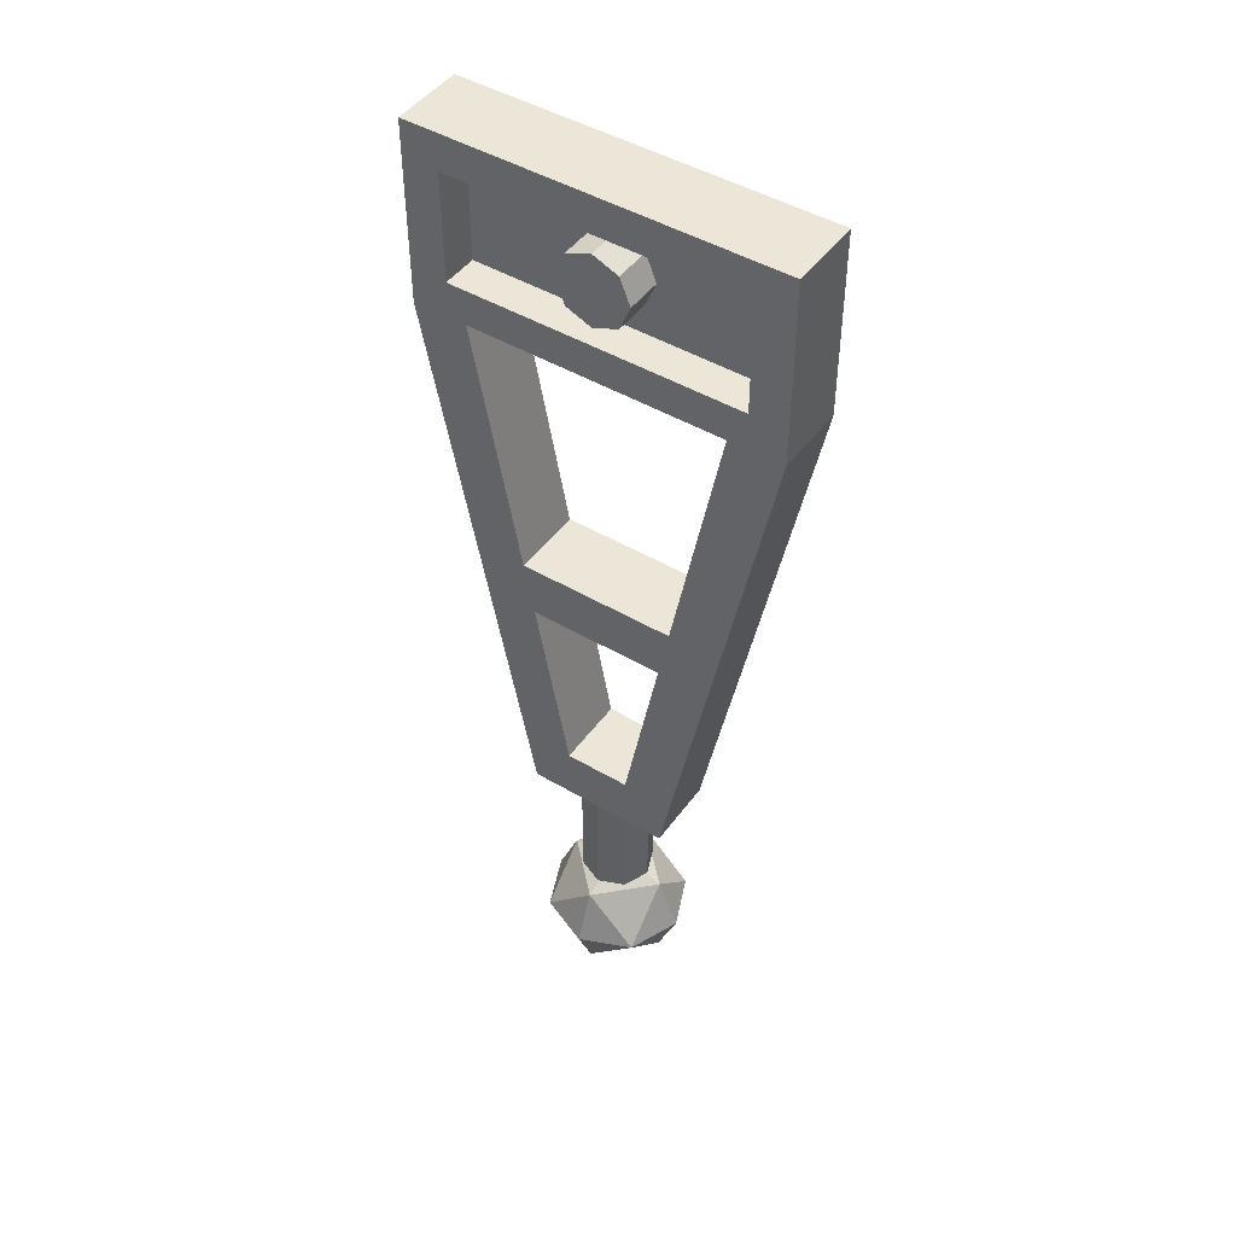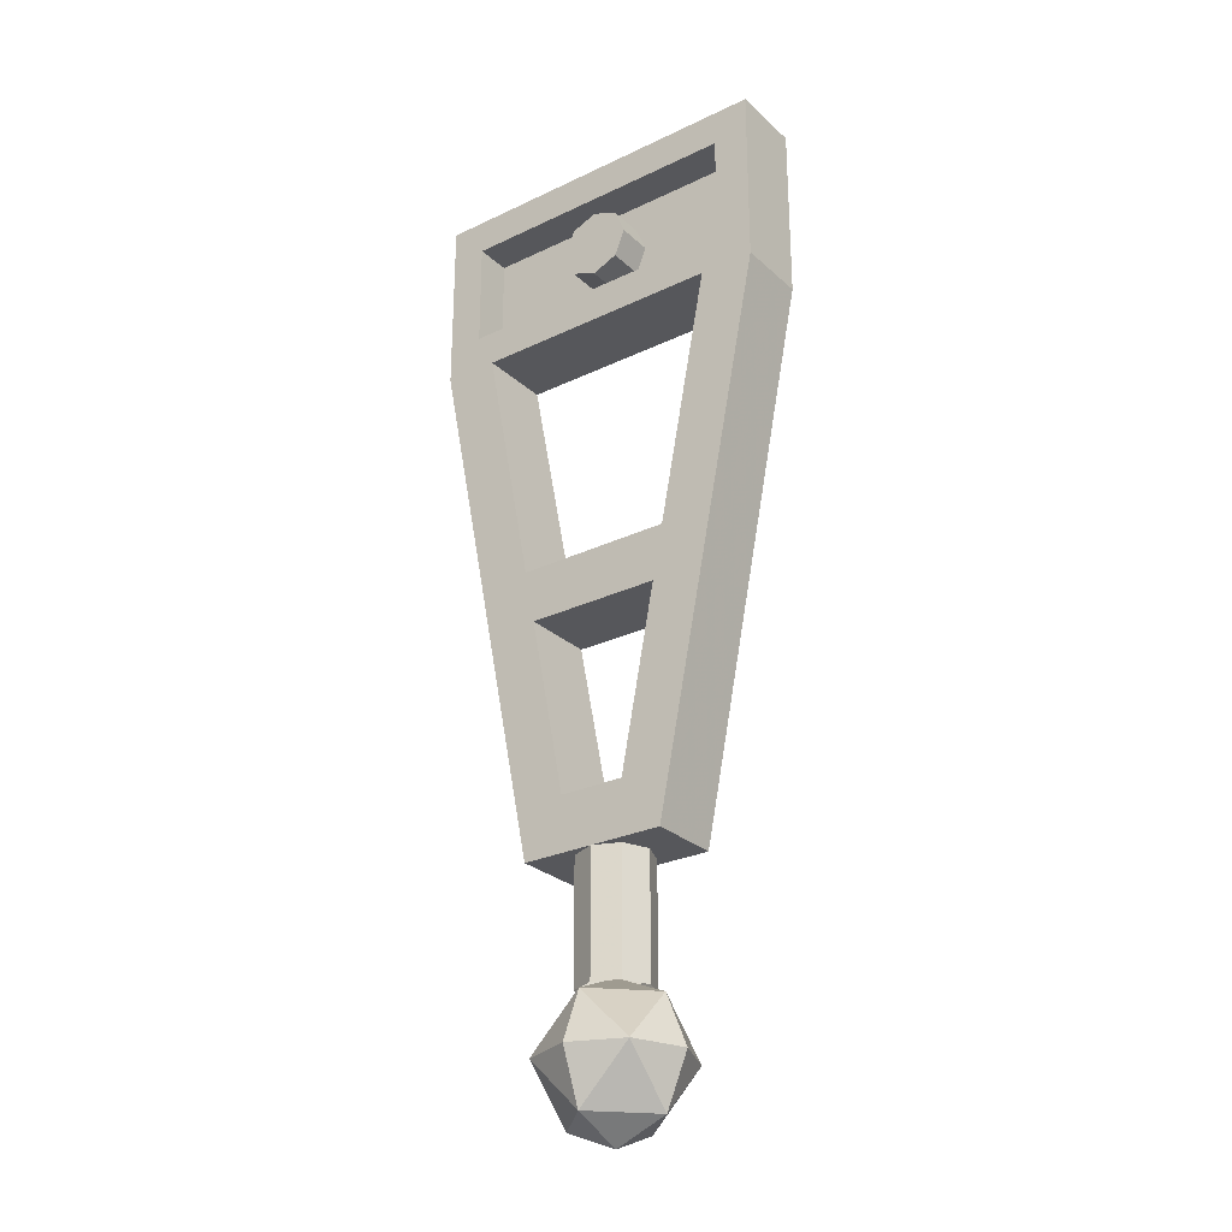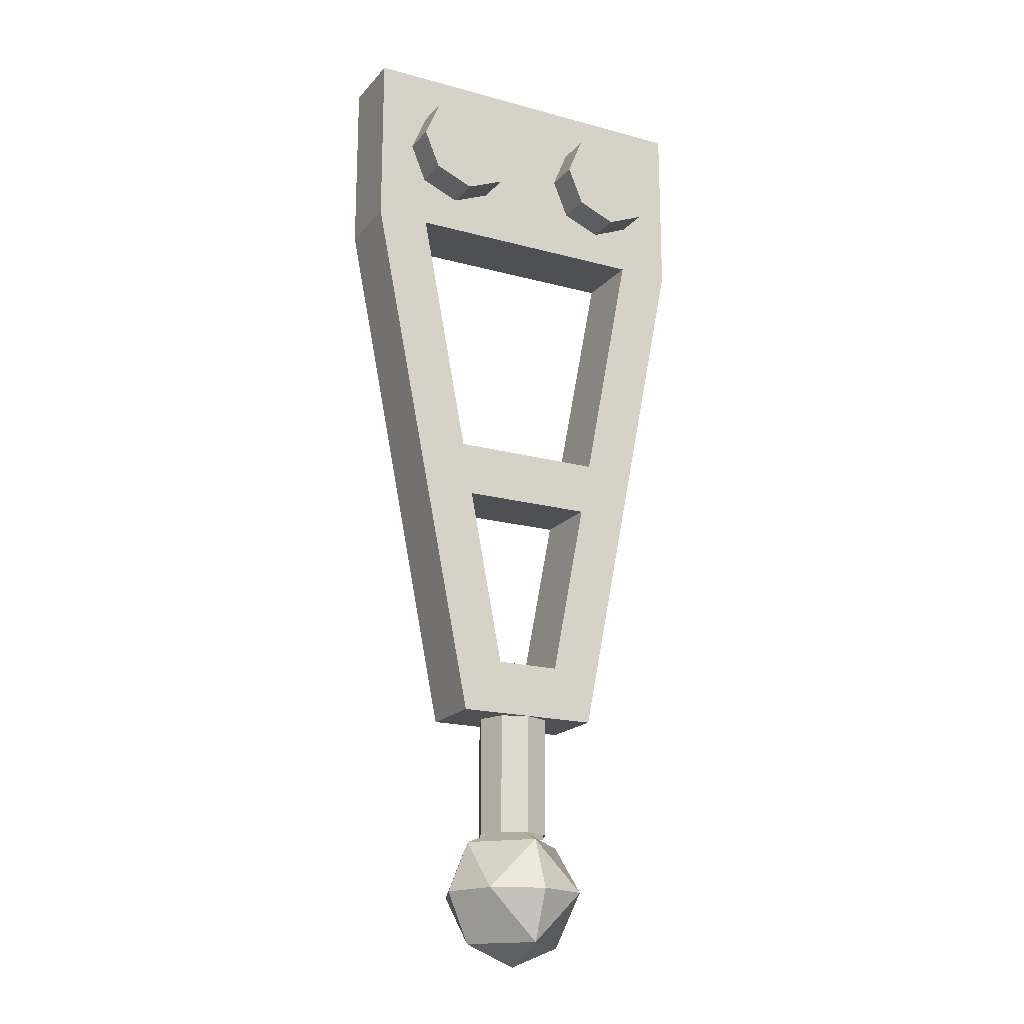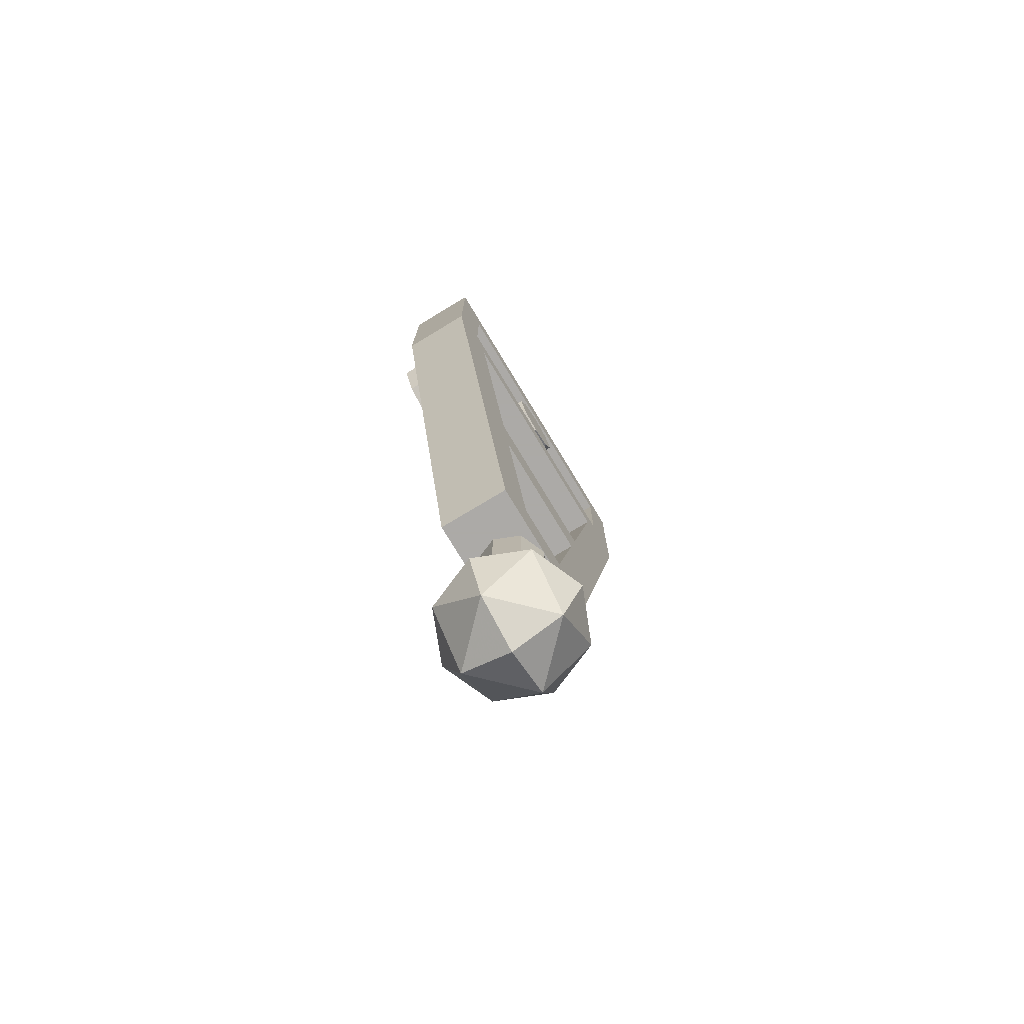
<metadata>
{"format":"obj","ext":"obj","renderer":"f3d","projection":"perspective","resolution":1024,"background":"white","views":[{"elev":46.5,"azim":-146.0,"up":"+Z"},{"elev":-27.3,"azim":-143.6,"up":"+Z"},{"elev":-18.6,"azim":-27.6,"up":"+Z"},{"elev":-76.0,"azim":121.1,"up":"+Z"}]}
</metadata>
<code>
v 0 0.4 0
v 0.2 0.4 0
v 0.1414 0.4 0.1414
v 0 0.4 0
v 0.1414 0.4 0.1414
v 0 0.4 0.2
v 0 0.4 0
v 0 0.4 0.2
v -0.1414 0.4 0.1414
v 0 0.4 0
v -0.1414 0.4 0.1414
v -0.2 0.4 0
v 0 0.4 0
v -0.2 0.4 0
v -0.1414 0.4 -0.1414
v 0 0.4 0
v -0.1414 0.4 -0.1414
v 0 0.4 -0.2
v 0 0.4 0
v 0 0.4 -0.2
v 0.1414 0.4 -0.1414
v 0 0.4 0
v 0.1414 0.4 -0.1414
v 0.2 0.4 0
v 0.1414 0.4 0.1414
v 0.2 0.4 0
v 0.2 0.2 0
v 0.1414 0.2 0.1414
v 0 0.4 0.2
v 0.1414 0.4 0.1414
v 0.1414 0.2 0.1414
v 0 0.2 0.2
v -0.1414 0.4 0.1414
v 0 0.4 0.2
v 0 0.2 0.2
v -0.1414 0.2 0.1414
v -0.2 0.4 0
v -0.1414 0.4 0.1414
v -0.1414 0.2 0.1414
v -0.2 0.2 0
v -0.1414 0.4 -0.1414
v -0.2 0.4 0
v -0.2 0.2 0
v -0.1414 0.2 -0.1414
v 0 0.4 -0.2
v -0.1414 0.4 -0.1414
v -0.1414 0.2 -0.1414
v 0 0.2 -0.2
v 0.1414 0.4 -0.1414
v 0 0.4 -0.2
v 0 0.2 -0.2
v 0.1414 0.2 -0.1414
v 0.2 0.4 0
v 0.1414 0.4 -0.1414
v 0.1414 0.2 -0.1414
v 0.2 0.2 0
v -0.8 0.2 0.3
v 0.8 0.2 0.3
v 0.8 0.2 -0.3
v -0.8 0.2 -0.3
v -0.8 0.2 0.3
v -0.8 0.4 0.3
v 0.8 0.4 0.3
v 0.8 0.2 0.3
v -0.8 0.2 -0.3
v -0.8 0.4 -0.3
v -0.8 0.4 0.3
v -0.8 0.2 0.3
v 0.8 0.2 -0.3
v 0.8 0.4 -0.3
v -0.8 0.4 -0.3
v -0.8 0.2 -0.3
v 0.8 0.2 0.3
v 0.8 0.4 0.3
v 0.8 0.4 -0.3
v 0.8 0.2 -0.3
v 1 0.4 0.5
v 0.8 0.4 0.3
v -0.8 0.4 0.3
v -1 0.4 0.5
v -1 0.4 0.5
v -0.8 0.4 0.3
v -0.8 0.4 -0.3
v -1 0.4 -0.5
v -0.7 0.4 -0.5
v -0.8 0.4 -0.3
v 0.8 0.4 -0.3
v 0.7 0.4 -0.5
v 1 0.4 -0.5
v 0.8 0.4 -0.3
v 0.8 0.4 0.3
v 1 0.4 0.5
v 0.8 0.4 -0.3
v 1 0.4 -0.5
v 0.43 0.4 -1.9
v 0.7 0.4 -0.5
v -0.7 0.4 -0.5
v -0.43 0.4 -1.9
v -1 0.4 -0.5
v -0.8 0.4 -0.3
v 0.4 0.4 -3.5
v 0.3725 0.4 -2.2
v 0.43 0.4 -1.9
v 1 0.4 -0.5
v -1 0.4 -0.5
v -0.43 0.4 -1.9
v -0.3725 0.4 -2.2
v -0.4 0.4 -3.5
v 0.3725 0.4 -2.2
v 0.4 0.4 -3.5
v 0.18 0.4 -3.2
v -0.4 0.4 -3.5
v -0.3725 0.4 -2.2
v -0.18 0.4 -3.2
v -0.4 0.4 -3.5
v -0.18 0.4 -3.2
v 0.18 0.4 -3.2
v 0.4 0.4 -3.5
v 0.43 0.4 -1.9
v 0.3725 0.4 -2.2
v -0.3725 0.4 -2.2
v -0.43 0.4 -1.9
v -1 0 0.5
v 1 0 0.5
v 1 0.4 0.5
v -1 0.4 0.5
v -1 0.4 -0.5
v -1 0 -0.5
v -1 0 0.5
v -1 0.4 0.5
v -0.4 0 -3.5
v -1 0 -0.5
v -1 0.4 -0.5
v -0.4 0.4 -3.5
v 1 0 -0.5
v 1 0.4 -0.5
v 1 0.4 0.5
v 1 0 0.5
v 0.4 0.4 -3.5
v 1 0.4 -0.5
v 1 0 -0.5
v 0.4 0 -3.5
v 0.4 0 -3.5
v -0.4 0 -3.5
v -0.4 0.4 -3.5
v 0.4 0.4 -3.5
v 0.7 0.4 -0.5
v -0.7 0.4 -0.5
v -0.7 0 -0.5
v 0.7 0 -0.5
v 0.7 0.4 -0.5
v 0.7 0 -0.5
v 0.43 0 -1.9
v 0.43 0.4 -1.9
v -0.43 0 -1.9
v -0.43 0.4 -1.9
v 0.43 0.4 -1.9
v 0.43 0 -1.9
v -0.7 0.4 -0.5
v -0.43 0.4 -1.9
v -0.43 0 -1.9
v -0.7 0 -0.5
v 0.3725 0.4 -2.2
v -0.3725 0.4 -2.2
v -0.3725 0 -2.2
v 0.3725 0 -2.2
v 0.3725 0.4 -2.2
v 0.3725 0 -2.2
v 0.18 0 -3.2
v 0.18 0.4 -3.2
v -0.18 0 -3.2
v -0.18 0.4 -3.2
v 0.18 0.4 -3.2
v 0.18 0 -3.2
v -0.3725 0.4 -2.2
v -0.18 0.4 -3.2
v -0.18 0 -3.2
v -0.3725 0 -2.2
v -1 0 0.5
v -0.7 0 -0.5
v 0.7 0 -0.5
v 1 0 0.5
v 0.7 0 -0.5
v 0.43 0 -1.9
v 1 0 -0.5
v 1 0 0.5
v -1 0 0.5
v -1 0 -0.5
v -0.43 0 -1.9
v -0.7 0 -0.5
v 1 0 -0.5
v 0.43 0 -1.9
v 0.3725 0 -2.2
v 0.4 0 -3.5
v -0.4 0 -3.5
v -0.3725 0 -2.2
v -0.43 0 -1.9
v -1 0 -0.5
v -0.18 0 -3.2
v -0.3725 0 -2.2
v -0.4 0 -3.5
v 0.4 0 -3.5
v 0.3725 0 -2.2
v 0.18 0 -3.2
v 0.4 0 -3.5
v 0.18 0 -3.2
v -0.18 0 -3.2
v -0.4 0 -3.5
v -0.43 0 -1.9
v -0.3725 0 -2.2
v 0.3725 0 -2.2
v 0.43 0 -1.9
v 0.7121 0 -0.2121
v 0.5 0 -0.3
v 0.5 -0.2 -0.3
v 0.7121 -0.2 -0.2121
v 0.8 0 0
v 0.7121 0 -0.2121
v 0.7121 -0.2 -0.2121
v 0.8 -0.2 0
v 0.7121 0 0.2121
v 0.8 0 0
v 0.8 -0.2 0
v 0.7121 -0.2 0.2121
v 0.5 0 0.3
v 0.7121 0 0.2121
v 0.7121 -0.2 0.2121
v 0.5 -0.2 0.3
v 0.2879 0 0.2121
v 0.5 0 0.3
v 0.5 -0.2 0.3
v 0.2879 -0.2 0.2121
v 0.2 0 0
v 0.2879 0 0.2121
v 0.2879 -0.2 0.2121
v 0.2 -0.2 0
v 0.2879 0 -0.2121
v 0.2 0 0
v 0.2 -0.2 0
v 0.2879 -0.2 -0.2121
v 0.5 0 -0.3
v 0.2879 0 -0.2121
v 0.2879 -0.2 -0.2121
v 0.5 -0.2 -0.3
v 0.5 -0.2 0
v 0.5 -0.2 -0.3
v 0.7121 -0.2 -0.2121
v 0.5 -0.2 0
v 0.7121 -0.2 -0.2121
v 0.8 -0.2 0
v 0.5 -0.2 0
v 0.8 -0.2 0
v 0.7121 -0.2 0.2121
v 0.5 -0.2 0
v 0.7121 -0.2 0.2121
v 0.5 -0.2 0.3
v 0.5 -0.2 0
v 0.5 -0.2 0.3
v 0.2879 -0.2 0.2121
v 0.5 -0.2 0
v 0.2879 -0.2 0.2121
v 0.2 -0.2 0
v 0.5 -0.2 0
v 0.2 -0.2 0
v 0.2879 -0.2 -0.2121
v 0.5 -0.2 0
v 0.2879 -0.2 -0.2121
v 0.5 -0.2 -0.3
v -0.2879 0 -0.2121
v -0.5 0 -0.3
v -0.5 -0.2 -0.3
v -0.2879 -0.2 -0.2121
v -0.2 0 0
v -0.2879 0 -0.2121
v -0.2879 -0.2 -0.2121
v -0.2 -0.2 0
v -0.2879 0 0.2121
v -0.2 0 0
v -0.2 -0.2 0
v -0.2879 -0.2 0.2121
v -0.5 0 0.3
v -0.2879 0 0.2121
v -0.2879 -0.2 0.2121
v -0.5 -0.2 0.3
v -0.7121 0 0.2121
v -0.5 0 0.3
v -0.5 -0.2 0.3
v -0.7121 -0.2 0.2121
v -0.8 0 0
v -0.7121 0 0.2121
v -0.7121 -0.2 0.2121
v -0.8 -0.2 0
v -0.7121 0 -0.2121
v -0.8 0 0
v -0.8 -0.2 0
v -0.7121 -0.2 -0.2121
v -0.5 0 -0.3
v -0.7121 0 -0.2121
v -0.7121 -0.2 -0.2121
v -0.5 -0.2 -0.3
v -0.5 -0.2 0
v -0.5 -0.2 -0.3
v -0.2879 -0.2 -0.2121
v -0.5 -0.2 0
v -0.2879 -0.2 -0.2121
v -0.2 -0.2 0
v -0.5 -0.2 0
v -0.2 -0.2 0
v -0.2879 -0.2 0.2121
v -0.5 -0.2 0
v -0.2879 -0.2 0.2121
v -0.5 -0.2 0.3
v -0.5 -0.2 0
v -0.5 -0.2 0.3
v -0.7121 -0.2 0.2121
v -0.5 -0.2 0
v -0.7121 -0.2 0.2121
v -0.8 -0.2 0
v -0.5 -0.2 0
v -0.8 -0.2 0
v -0.7121 -0.2 -0.2121
v -0.5 -0.2 0
v -0.7121 -0.2 -0.2121
v -0.5 -0.2 -0.3
v -0.1414 0.3414 -3.5
v -0.2 0.2 -3.5
v -0.2 0.2 -4.1
v -0.1414 0.3414 -4.1
v 0 0.4 -3.5
v -0.1414 0.3414 -3.5
v -0.1414 0.3414 -4.1
v 0 0.4 -4.1
v 0.1414 0.3414 -3.5
v 0 0.4 -3.5
v 0 0.4 -4.1
v 0.1414 0.3414 -4.1
v 0.2 0.2 -3.5
v 0.1414 0.3414 -3.5
v 0.1414 0.3414 -4.1
v 0.2 0.2 -4.1
v 0.1414 0.05858 -3.5
v 0.2 0.2 -3.5
v 0.2 0.2 -4.1
v 0.1414 0.05858 -4.1
v 0 0 -3.5
v 0.1414 0.05858 -3.5
v 0.1414 0.05858 -4.1
v 0 0 -4.1
v -0.1414 0.05858 -3.5
v 0 0 -3.5
v 0 0 -4.1
v -0.1414 0.05858 -4.1
v -0.2 0.2 -3.5
v -0.1414 0.05858 -3.5
v -0.1414 0.05858 -4.1
v -0.2 0.2 -4.1
v 0.1414 0.3414 -4.1
v 0.2 0.2 -4.1
v 0.2 0.2 -4.169
v 0.1414 0.3414 -4.169
v 0 0.4 -4.1
v 0.1414 0.3414 -4.1
v 0.1414 0.3414 -4.169
v 0 0.4 -4.169
v -0.1414 0.3414 -4.1
v 0 0.4 -4.1
v 0 0.4 -4.169
v -0.1414 0.3414 -4.169
v -0.2 0.2 -4.1
v -0.1414 0.3414 -4.1
v -0.1414 0.3414 -4.169
v -0.2 0.2 -4.169
v -0.1414 0.05858 -4.1
v -0.2 0.2 -4.1
v -0.2 0.2 -4.169
v -0.1414 0.05858 -4.169
v 0 0 -4.1
v -0.1414 0.05858 -4.1
v -0.1414 0.05858 -4.169
v 0 0 -4.169
v 0.1414 0.05858 -4.1
v 0 0 -4.1
v 0 0 -4.169
v 0.1414 0.05858 -4.169
v 0.2 0.2 -4.1
v 0.1414 0.05858 -4.1
v 0.1414 0.05858 -4.169
v 0.2 0.2 -4.169
v 0.4 0.2 -4.5
v 0.2828 0.4828 -4.5
v 0.2828 0.2 -4.217
v 0 0.4828 -4.217
v 0 0.2 -4.1
v 0.2828 0.2 -4.217
v 0.2828 0.4828 -4.5
v 0 0.4828 -4.217
v 0.2828 0.2 -4.217
v 0 0.6 -4.5
v 0 0.4828 -4.217
v 0.2828 0.4828 -4.5
v 0.4 0.2 -4.5
v 0.2828 0.4828 -4.5
v 0.2828 0.2 -4.783
v 0 0.4828 -4.783
v 0 0.2 -4.9
v 0.2828 0.2 -4.783
v 0.2828 0.4828 -4.5
v 0 0.4828 -4.783
v 0.2828 0.2 -4.783
v 0 0.6 -4.5
v 0 0.4828 -4.783
v 0.2828 0.4828 -4.5
v 0.4 0.2 -4.5
v 0.2828 -0.08284 -4.5
v 0.2828 0.2 -4.217
v 0 -0.08284 -4.217
v 0 0.2 -4.1
v 0.2828 0.2 -4.217
v 0.2828 -0.08284 -4.5
v 0 -0.08284 -4.217
v 0.2828 0.2 -4.217
v 0 -0.2 -4.5
v 0 -0.08284 -4.217
v 0.2828 -0.08284 -4.5
v 0.4 0.2 -4.5
v 0.2828 -0.08284 -4.5
v 0.2828 0.2 -4.783
v 0 -0.08284 -4.783
v 0 0.2 -4.9
v 0.2828 0.2 -4.783
v 0.2828 -0.08284 -4.5
v 0 -0.08284 -4.783
v 0.2828 0.2 -4.783
v 0 -0.2 -4.5
v 0 -0.08284 -4.783
v 0.2828 -0.08284 -4.5
v -0.4 0.2 -4.5
v -0.2828 0.4828 -4.5
v -0.2828 0.2 -4.217
v 0 0.4828 -4.217
v 0 0.2 -4.1
v -0.2828 0.2 -4.217
v -0.2828 0.4828 -4.5
v 0 0.4828 -4.217
v -0.2828 0.2 -4.217
v 0 0.6 -4.5
v 0 0.4828 -4.217
v -0.2828 0.4828 -4.5
v -0.4 0.2 -4.5
v -0.2828 0.4828 -4.5
v -0.2828 0.2 -4.783
v 0 0.4828 -4.783
v 0 0.2 -4.9
v -0.2828 0.2 -4.783
v -0.2828 0.4828 -4.5
v 0 0.4828 -4.783
v -0.2828 0.2 -4.783
v 0 0.6 -4.5
v 0 0.4828 -4.783
v -0.2828 0.4828 -4.5
v -0.4 0.2 -4.5
v -0.2828 -0.08284 -4.5
v -0.2828 0.2 -4.217
v 0 -0.08284 -4.217
v 0 0.2 -4.1
v -0.2828 0.2 -4.217
v -0.2828 -0.08284 -4.5
v 0 -0.08284 -4.217
v -0.2828 0.2 -4.217
v 0 -0.2 -4.5
v 0 -0.08284 -4.217
v -0.2828 -0.08284 -4.5
v -0.4 0.2 -4.5
v -0.2828 -0.08284 -4.5
v -0.2828 0.2 -4.783
v 0 -0.08284 -4.783
v 0 0.2 -4.9
v -0.2828 0.2 -4.783
v -0.2828 -0.08284 -4.5
v 0 -0.08284 -4.783
v -0.2828 0.2 -4.783
v 0 -0.2 -4.5
v 0 -0.08284 -4.783
v -0.2828 -0.08284 -4.5
g mesh1002269
f 1 3 2
f 4 6 5
f 7 9 8
f 10 12 11
f 13 15 14
f 16 18 17
f 19 21 20
f 22 24 23
g mesh1002271
f 25 27 26
f 27 25 28
f 29 31 30
f 31 29 32
f 33 35 34
f 35 33 36
f 37 39 38
f 39 37 40
f 41 43 42
f 43 41 44
f 45 47 46
f 47 45 48
f 49 51 50
f 51 49 52
f 53 55 54
f 55 53 56
g mesh1002274
f 57 58 59
f 59 60 57
f 61 62 63
f 63 64 61
f 65 66 67
f 67 68 65
f 69 70 71
f 71 72 69
f 73 74 75
f 75 76 73
f 77 78 79
f 79 80 77
f 81 82 83
f 83 84 81
f 85 86 87
f 87 88 85
f 89 90 91
f 91 92 89
f 93 94 95
f 95 96 93
f 97 98 99
f 99 100 97
f 101 102 103
f 103 104 101
f 105 106 107
f 107 108 105
f 109 110 111
f 112 113 114
f 115 116 117
f 117 118 115
f 119 120 121
f 121 122 119
g mesh1002277
f 123 124 125
f 125 126 123
g mesh1002279
f 127 128 129
f 129 130 127
g mesh1002280
f 131 132 133
f 133 134 131
g mesh1002282
f 135 136 137
f 137 138 135
g mesh1002283
f 139 140 141
f 141 142 139
g mesh1002285
f 143 144 145
f 145 146 143
g mesh1002288
f 147 149 148
f 149 147 150
f 151 153 152
f 153 151 154
g mesh1002290
f 155 157 156
f 157 155 158
g mesh1002291
f 159 161 160
f 161 159 162
g mesh1002294
f 163 165 164
f 165 163 166
f 167 169 168
f 169 167 170
g mesh1002296
f 171 173 172
f 173 171 174
g mesh1002297
f 175 177 176
f 177 175 178
g mesh1002299
f 179 180 181
f 181 182 179
f 183 184 185
f 185 186 183
f 187 188 189
f 189 190 187
f 191 192 193
f 193 194 191
f 195 196 197
f 197 198 195
f 199 200 201
f 202 203 204
f 205 206 207
f 207 208 205
f 209 210 211
f 211 212 209
g mesh1002304
f 213 215 214
f 215 213 216
f 217 219 218
f 219 217 220
f 221 223 222
f 223 221 224
f 225 227 226
f 227 225 228
f 229 231 230
f 231 229 232
f 233 235 234
f 235 233 236
f 237 239 238
f 239 237 240
f 241 243 242
f 243 241 244
g mesh1002306
f 245 246 247
f 248 249 250
f 251 252 253
f 254 255 256
f 257 258 259
f 260 261 262
f 263 264 265
f 266 267 268
g mesh1002312
f 269 271 270
f 271 269 272
f 273 275 274
f 275 273 276
f 277 279 278
f 279 277 280
f 281 283 282
f 283 281 284
f 285 287 286
f 287 285 288
f 289 291 290
f 291 289 292
f 293 295 294
f 295 293 296
f 297 299 298
f 299 297 300
g mesh1002314
f 301 302 303
f 304 305 306
f 307 308 309
f 310 311 312
f 313 314 315
f 316 317 318
f 319 320 321
f 322 323 324
g mesh1002320
f 325 327 326
f 327 325 328
f 329 331 330
f 331 329 332
f 333 335 334
f 335 333 336
f 337 339 338
f 339 337 340
f 341 343 342
f 343 341 344
f 345 347 346
f 347 345 348
f 349 351 350
f 351 349 352
f 353 355 354
f 355 353 356
g mesh1002323
f 357 358 359
f 359 360 357
f 361 362 363
f 363 364 361
f 365 366 367
f 367 368 365
f 369 370 371
f 371 372 369
f 373 374 375
f 375 376 373
f 377 378 379
f 379 380 377
f 381 382 383
f 383 384 381
f 385 386 387
f 387 388 385
g mesh1002327
f 389 390 391
f 392 393 394
f 395 396 397
f 398 399 400
g mesh1002329
f 401 403 402
f 404 406 405
f 407 409 408
f 410 412 411
g mesh1002331
f 413 415 414
f 416 418 417
f 419 421 420
f 422 424 423
g mesh1002333
f 425 426 427
f 428 429 430
f 431 432 433
f 434 435 436
g mesh1002335
f 437 439 438
f 440 442 441
f 443 445 444
f 446 448 447
g mesh1002337
f 449 450 451
f 452 453 454
f 455 456 457
f 458 459 460
g mesh1002339
f 461 462 463
f 464 465 466
f 467 468 469
f 470 471 472
g mesh1002341
f 473 475 474
f 476 478 477
f 479 481 480
f 482 484 483

</code>
